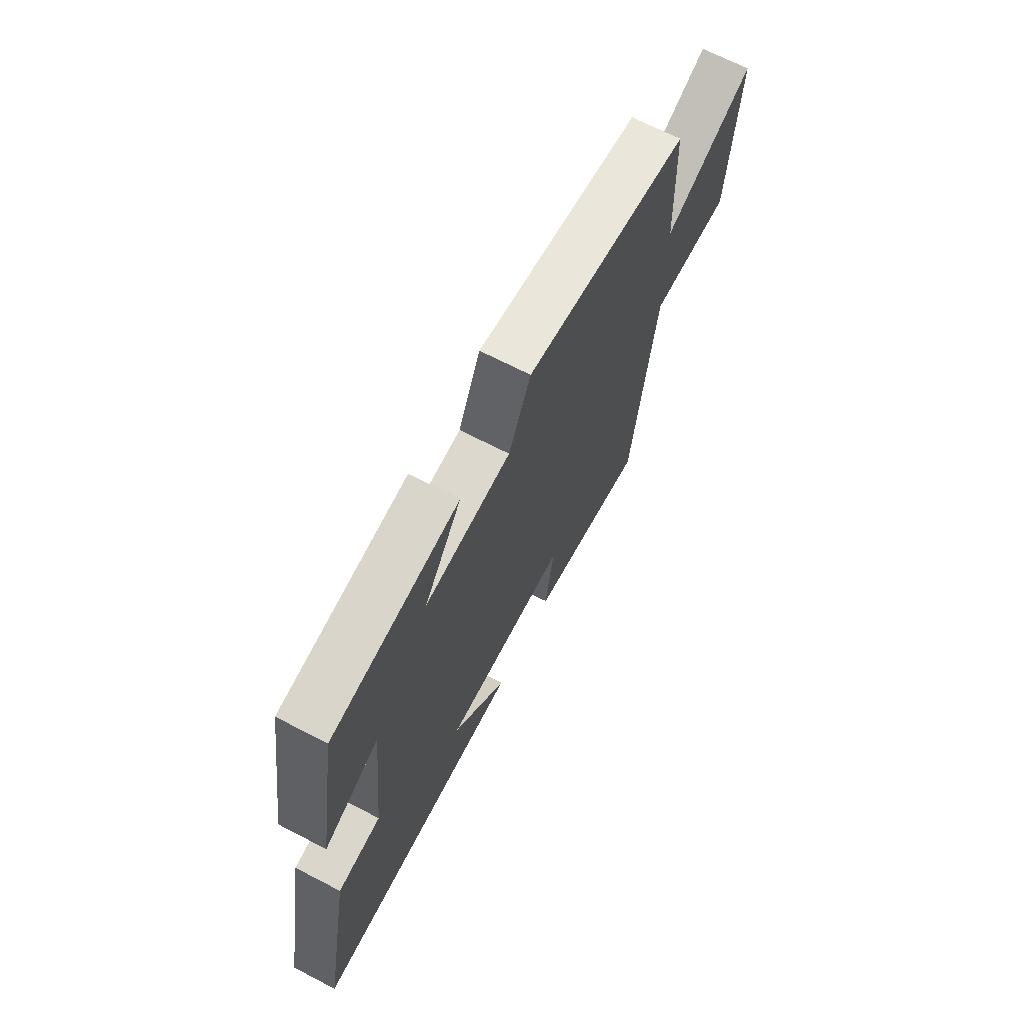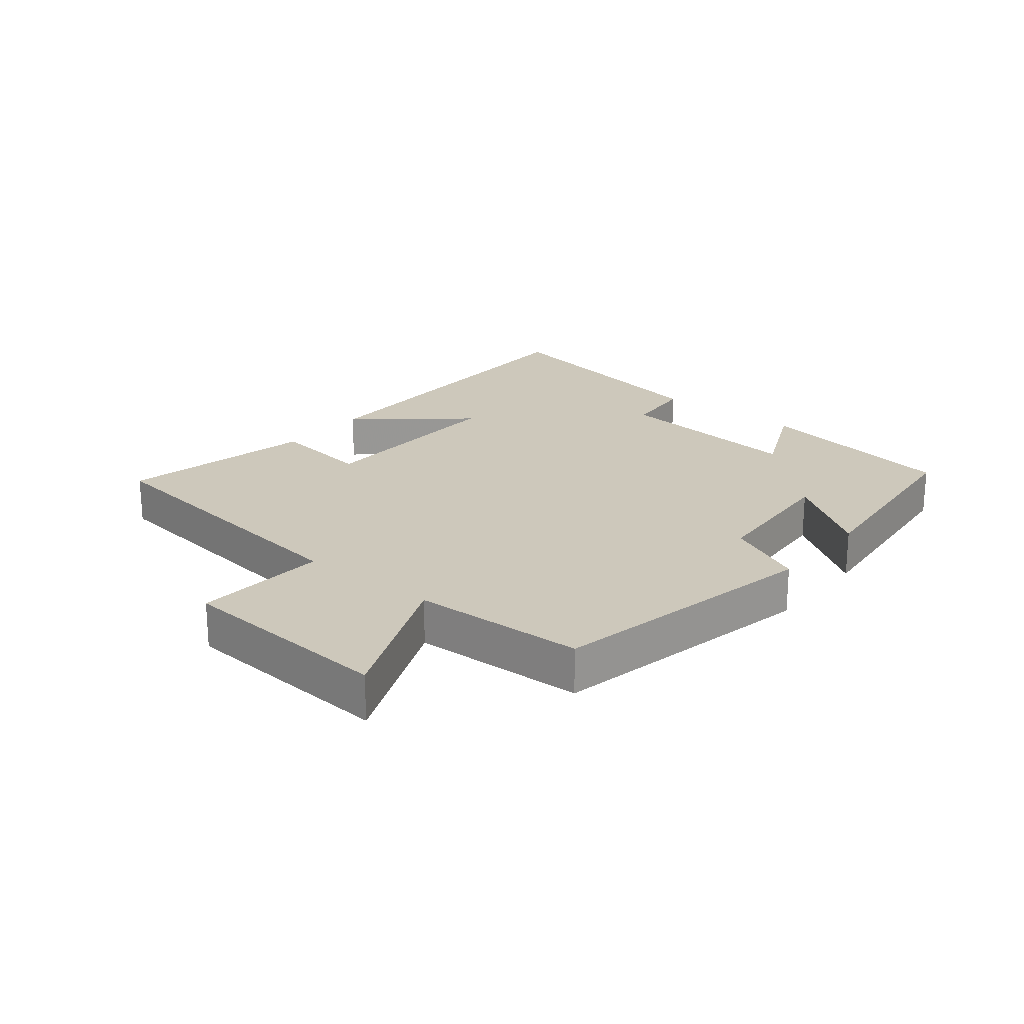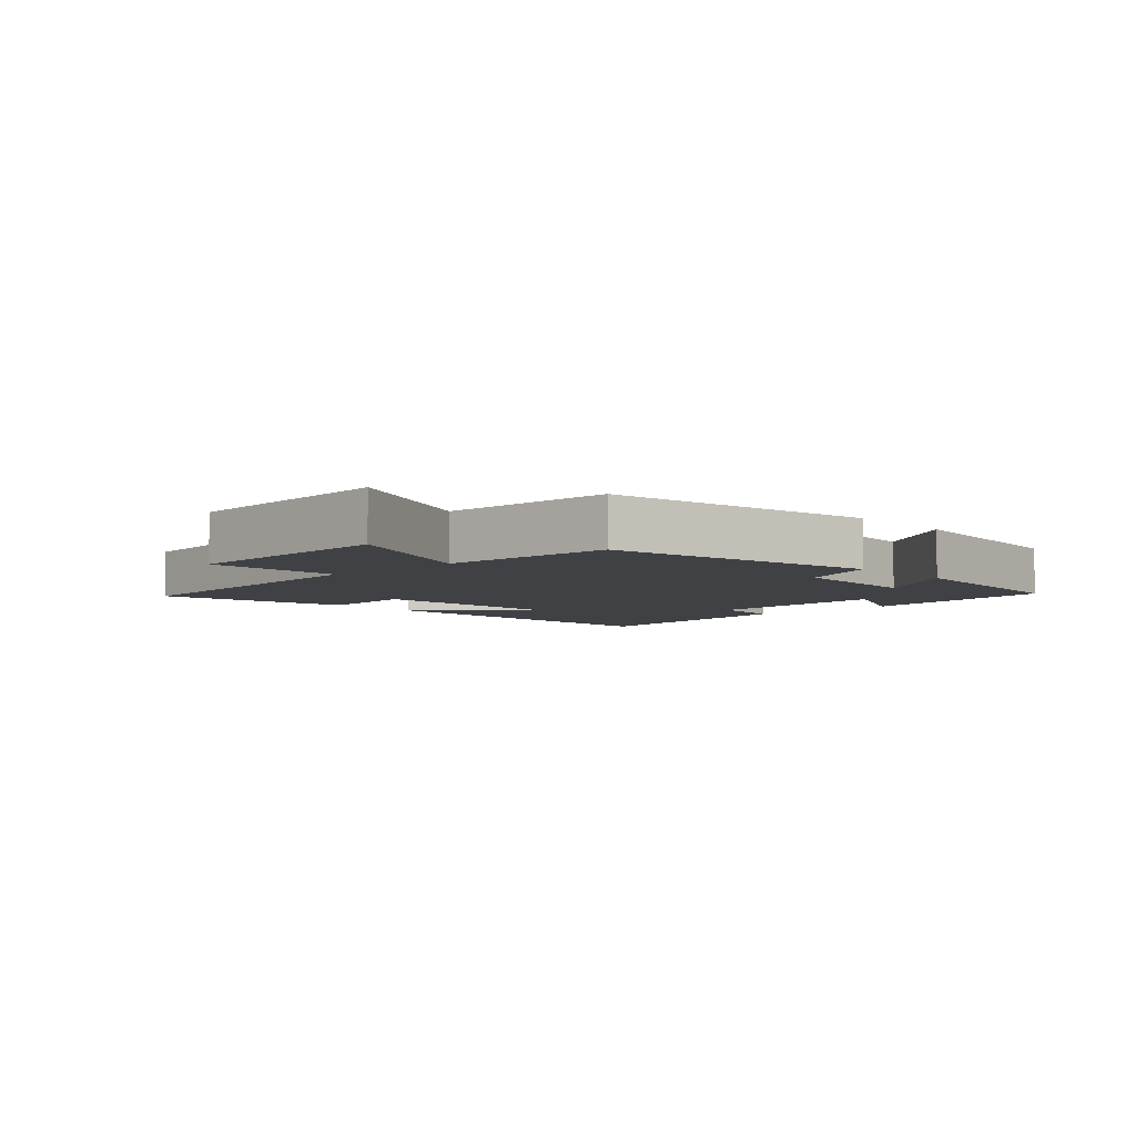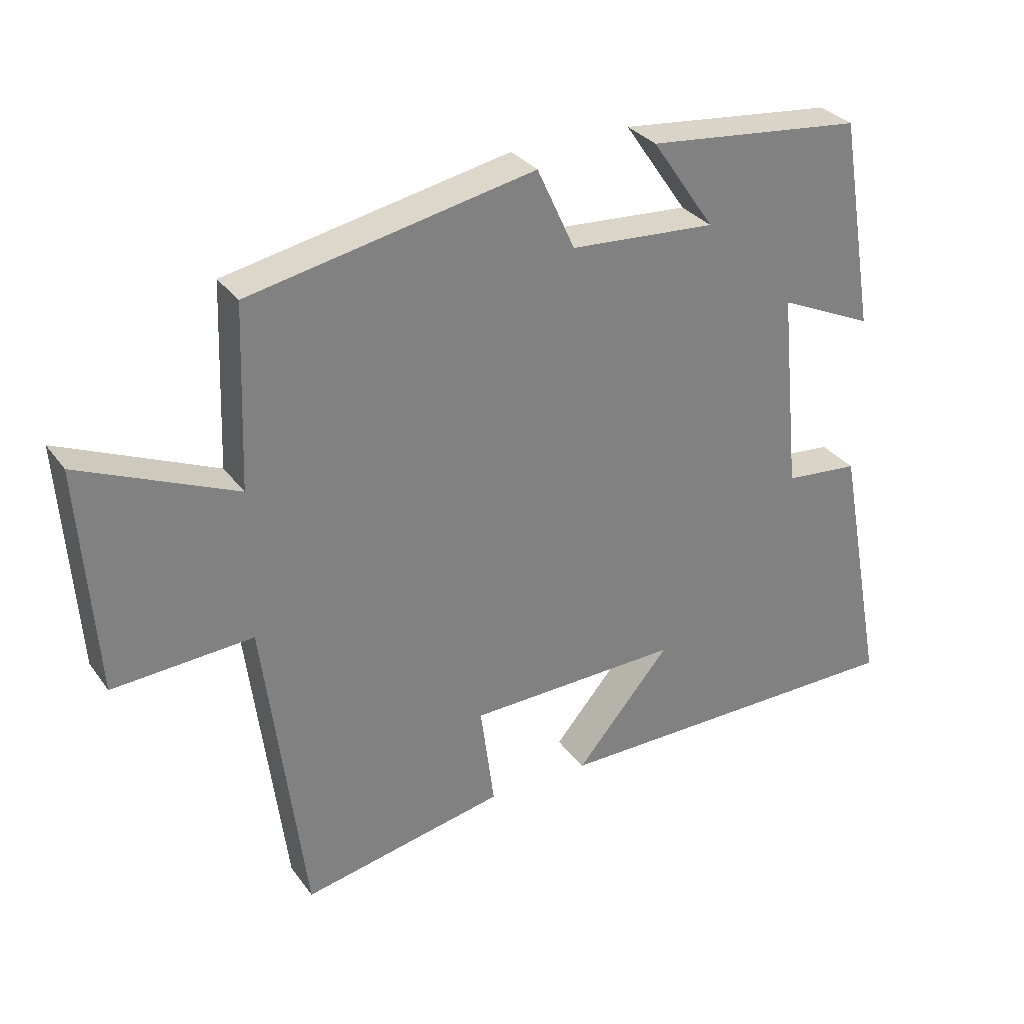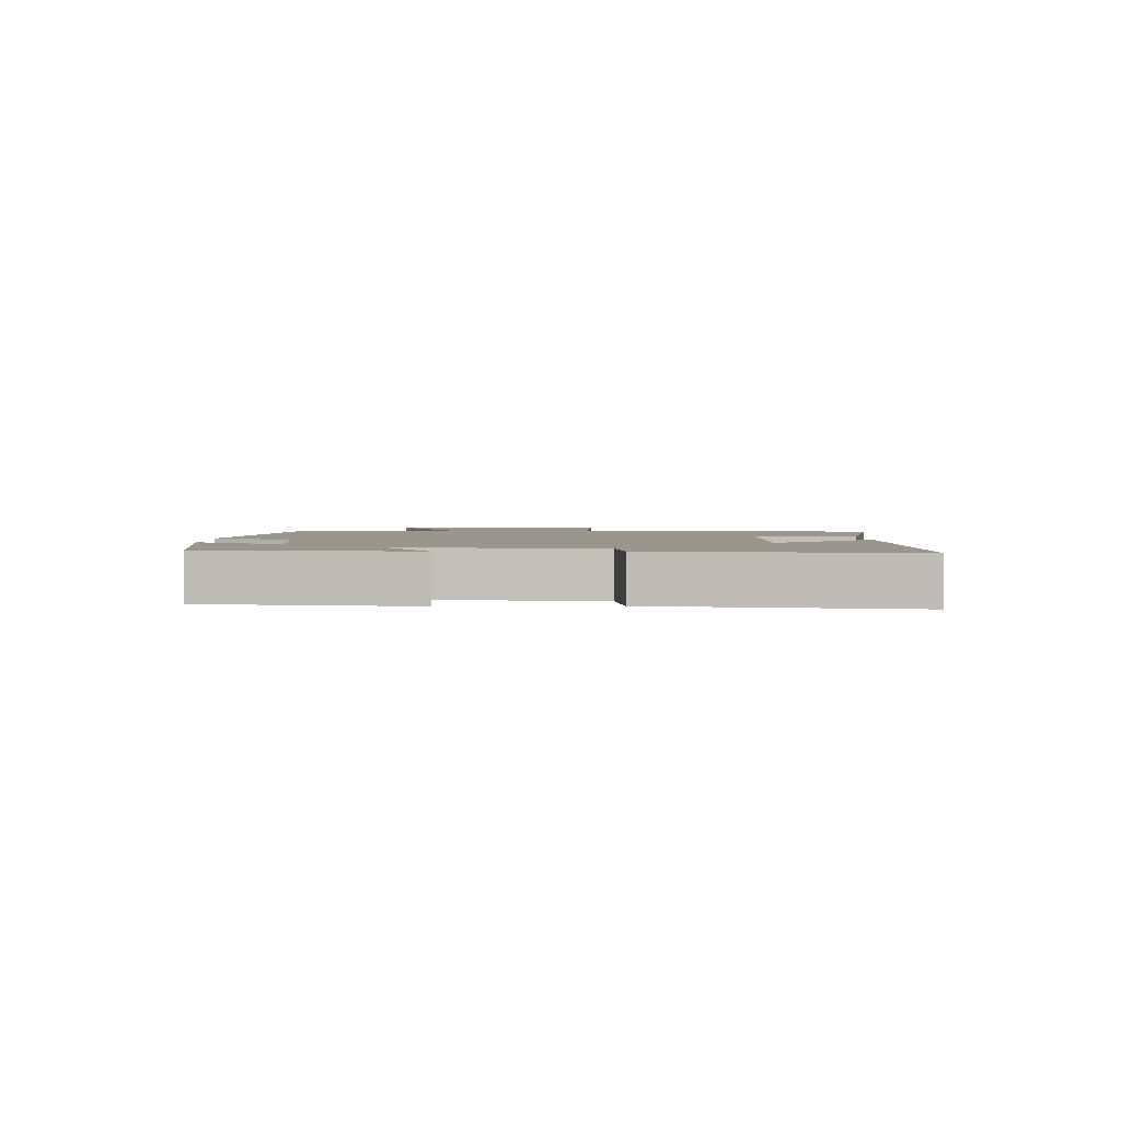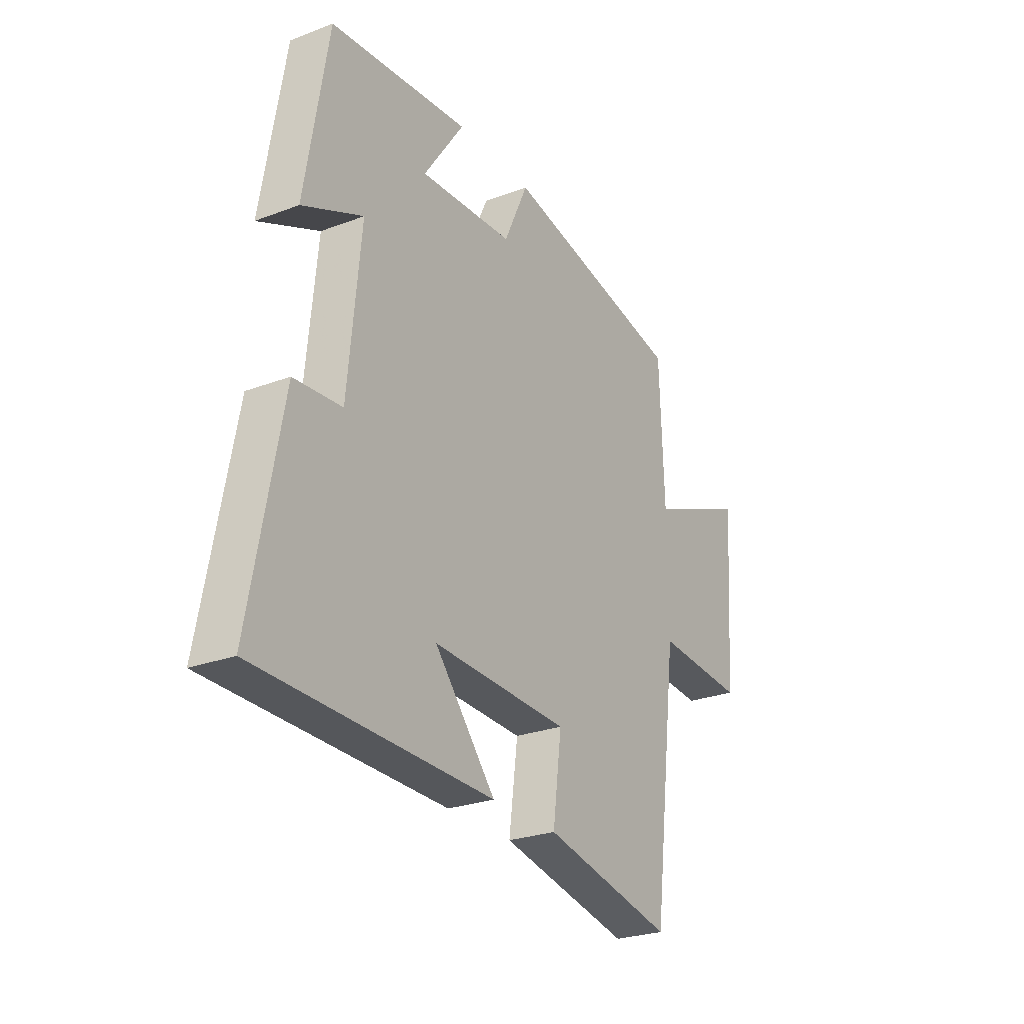
<metadata>
{"format":"obj","ext":"obj","renderer":"f3d","projection":"perspective","resolution":1024,"background":"white","views":[{"elev":68.4,"azim":117.4,"up":"+Z"},{"elev":22.0,"azim":-51.0,"up":"+Y"},{"elev":-5.5,"azim":-47.3,"up":"+Y"},{"elev":30.8,"azim":-29.5,"up":"+Z"},{"elev":2.3,"azim":88.7,"up":"+Y"},{"elev":-26.1,"azim":120.9,"up":"+Z"}]}
</metadata>
<code>
v -0.439 0.07 -0.564
v -0.5 0.07 -0.088
v -0.711 0.07 -0.102
v -0.735 0.07 0.24
v -0.5 0.07 0.14
v -0.49 0.07 0.413
v -0.062 0.07 0.5
v -0.005 0.07 0.376
v 0.215 0.07 0.362
v 0.12 0.07 0.5
v 0.446 0.07 0.467
v 0.5 0.07 0.146
v 0.358 0.07 0.21
v 0.388 0.07 -0.092
v 0.5 0.07 -0.102
v 0.574 0.07 -0.494
v 0.024 0.07 -0.5
v 0.167 0.07 -0.332
v -0.153 0.07 -0.342
v -0.132 0.07 -0.5
v -0.439 0 -0.564
v -0.5 0 -0.088
v -0.711 0 -0.102
v -0.735 0 0.24
v -0.5 0 0.14
v -0.49 0 0.413
v -0.062 0 0.5
v -0.005 0 0.376
v 0.215 0 0.362
v 0.12 0 0.5
v 0.446 0 0.467
v 0.5 0 0.146
v 0.358 0 0.21
v 0.388 0 -0.092
v 0.5 0 -0.102
v 0.574 0 -0.494
v 0.024 0 -0.5
v 0.167 0 -0.332
v -0.153 0 -0.342
v -0.132 0 -0.5
f 19 20 1 2
f 18 19 2
f 16 17 18
f 15 16 18
f 14 15 18
f 13 14 18 2
f 11 12 13
f 10 11 13
f 9 10 13
f 13 2 3
f 9 13 3
f 8 9 3
f 5 6 7 8
f 5 8 3
f 3 4 5
f 22 21 40 39
f 22 39 38
f 38 37 36
f 38 36 35
f 38 35 34
f 22 38 34 33
f 33 32 31
f 33 31 30
f 33 30 29
f 23 22 33
f 23 33 29
f 23 29 28
f 28 27 26 25
f 23 28 25
f 25 24 23
f 1 21 22 2
f 2 22 23 3
f 3 23 24 4
f 4 24 25 5
f 5 25 26 6
f 6 26 27 7
f 7 27 28 8
f 8 28 29 9
f 9 29 30 10
f 10 30 31 11
f 11 31 32 12
f 12 32 33 13
f 13 33 34 14
f 14 34 35 15
f 15 35 36 16
f 16 36 37 17
f 17 37 38 18
f 18 38 39 19
f 19 39 40 20
f 20 40 21 1

</code>
